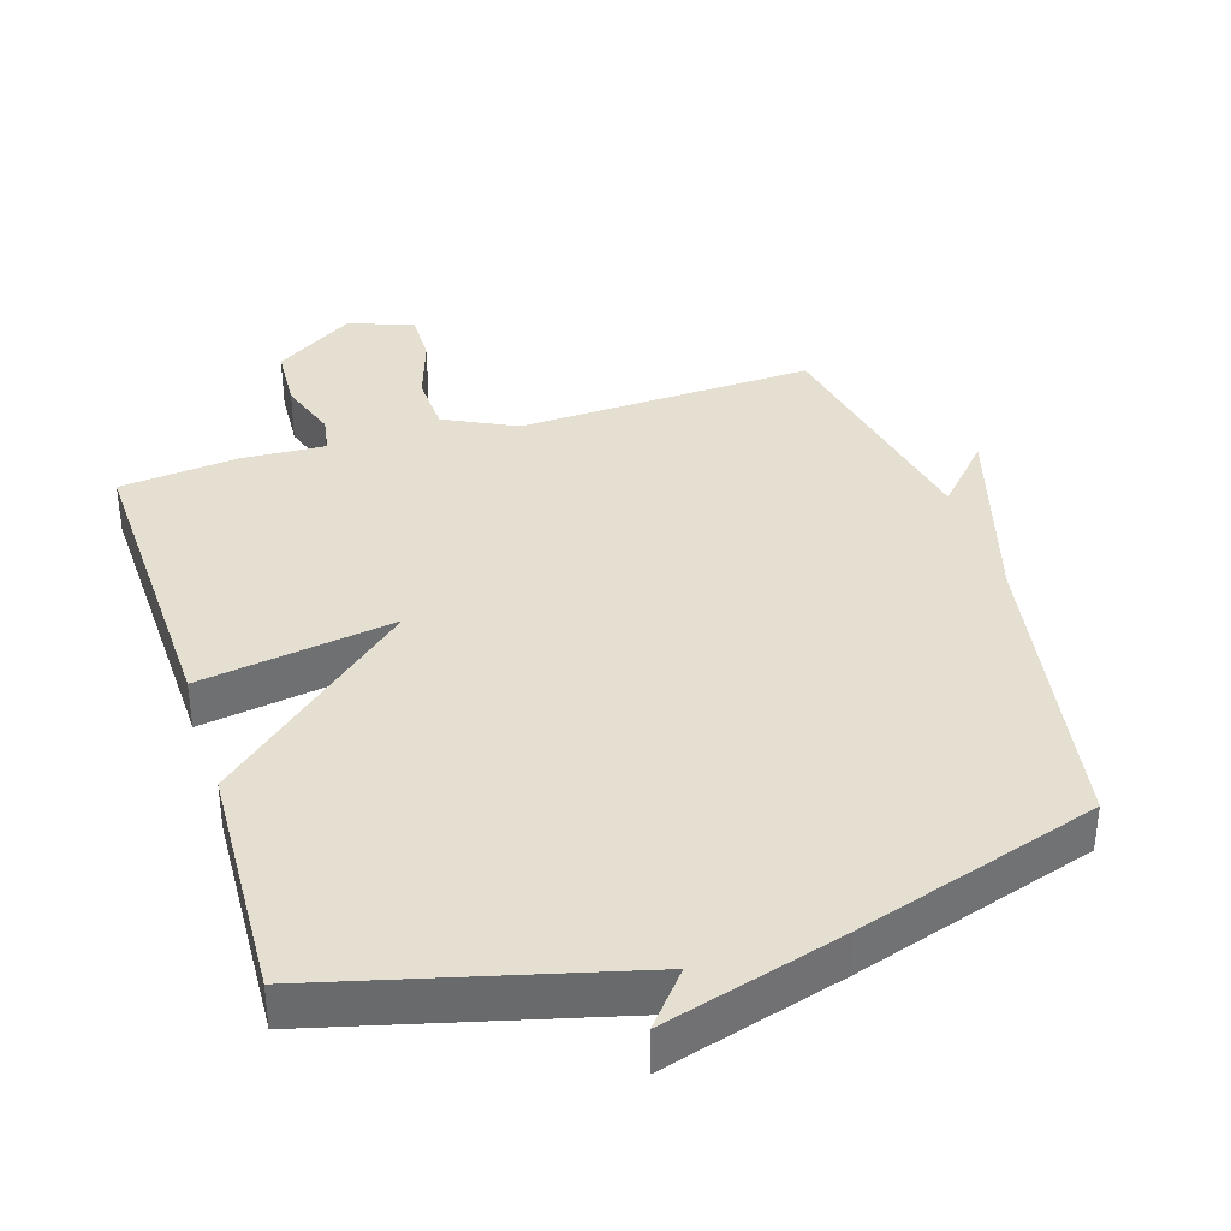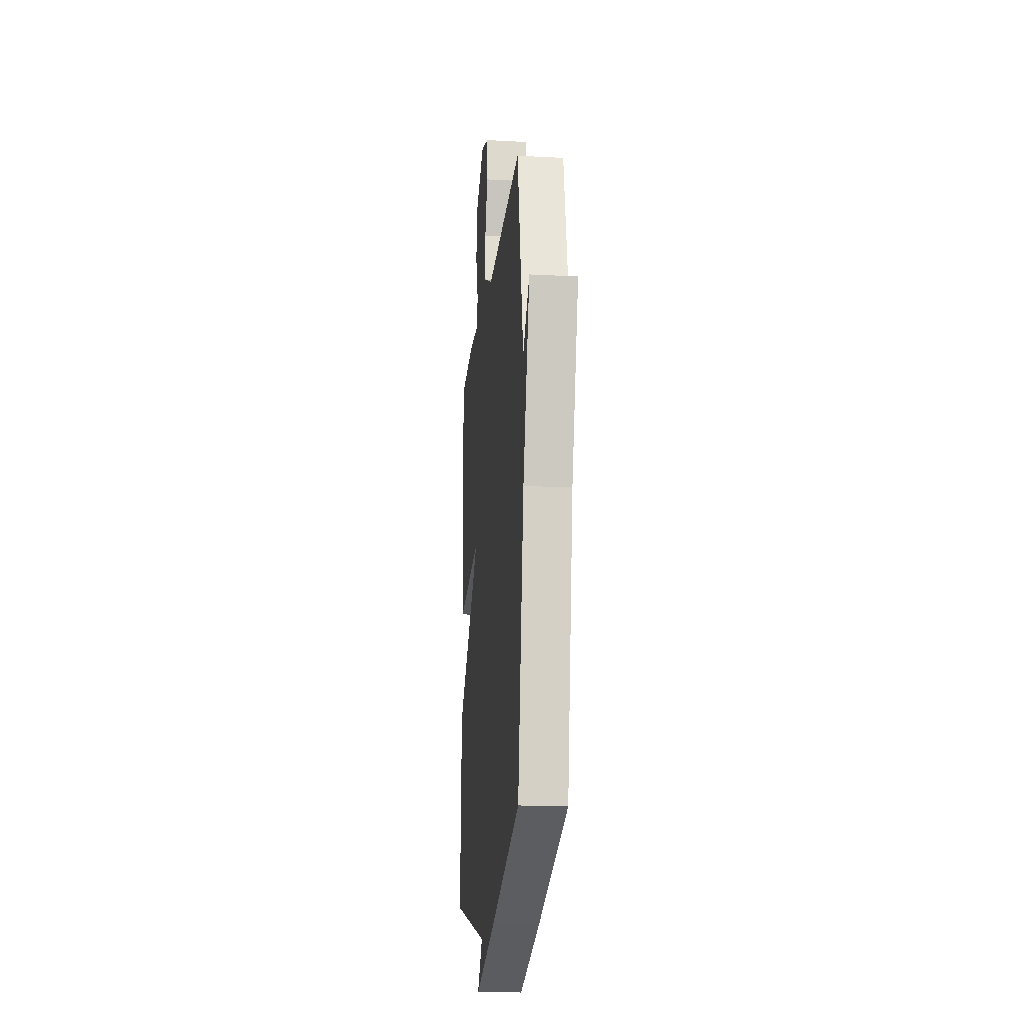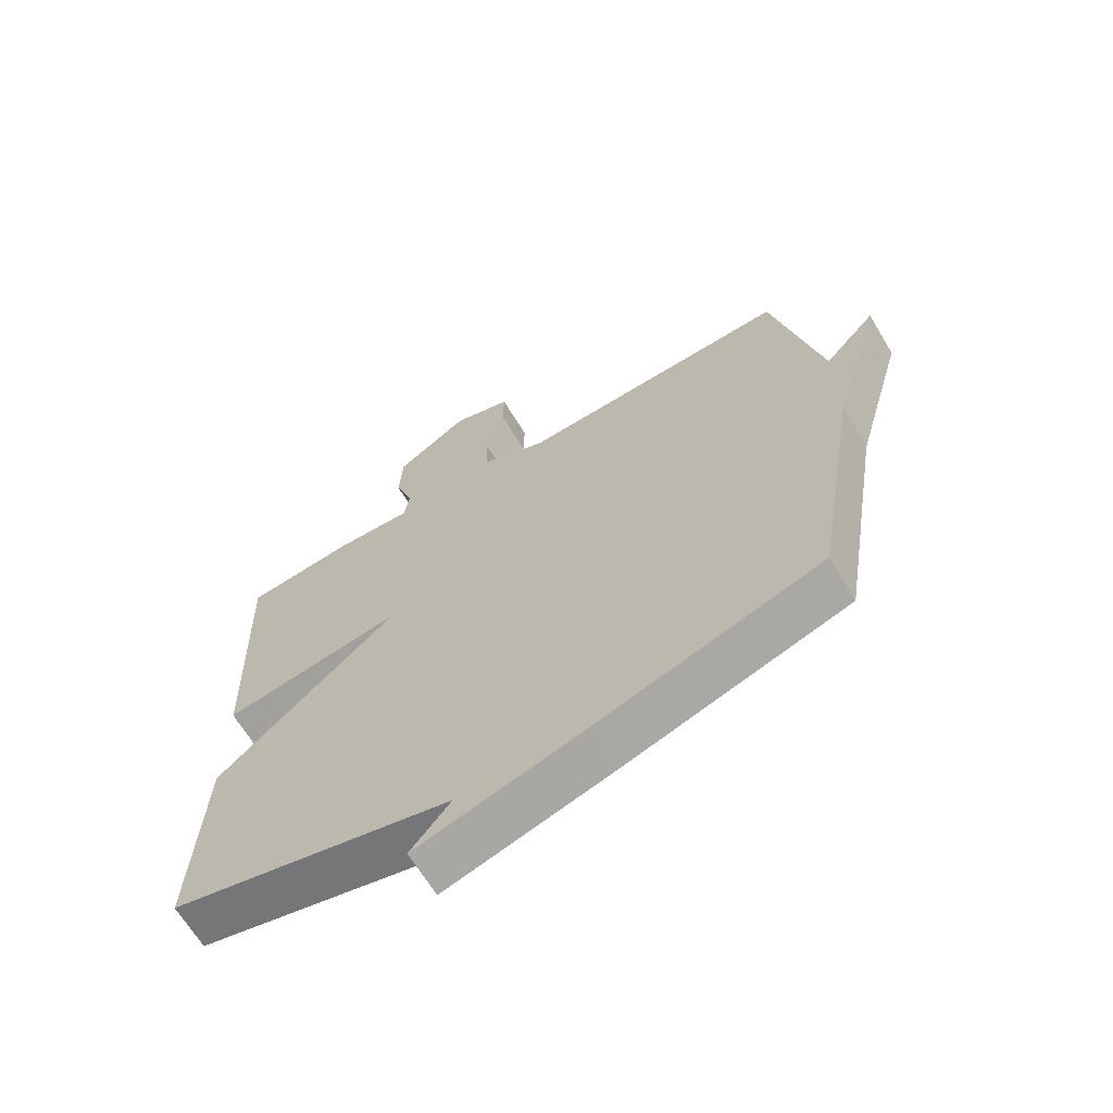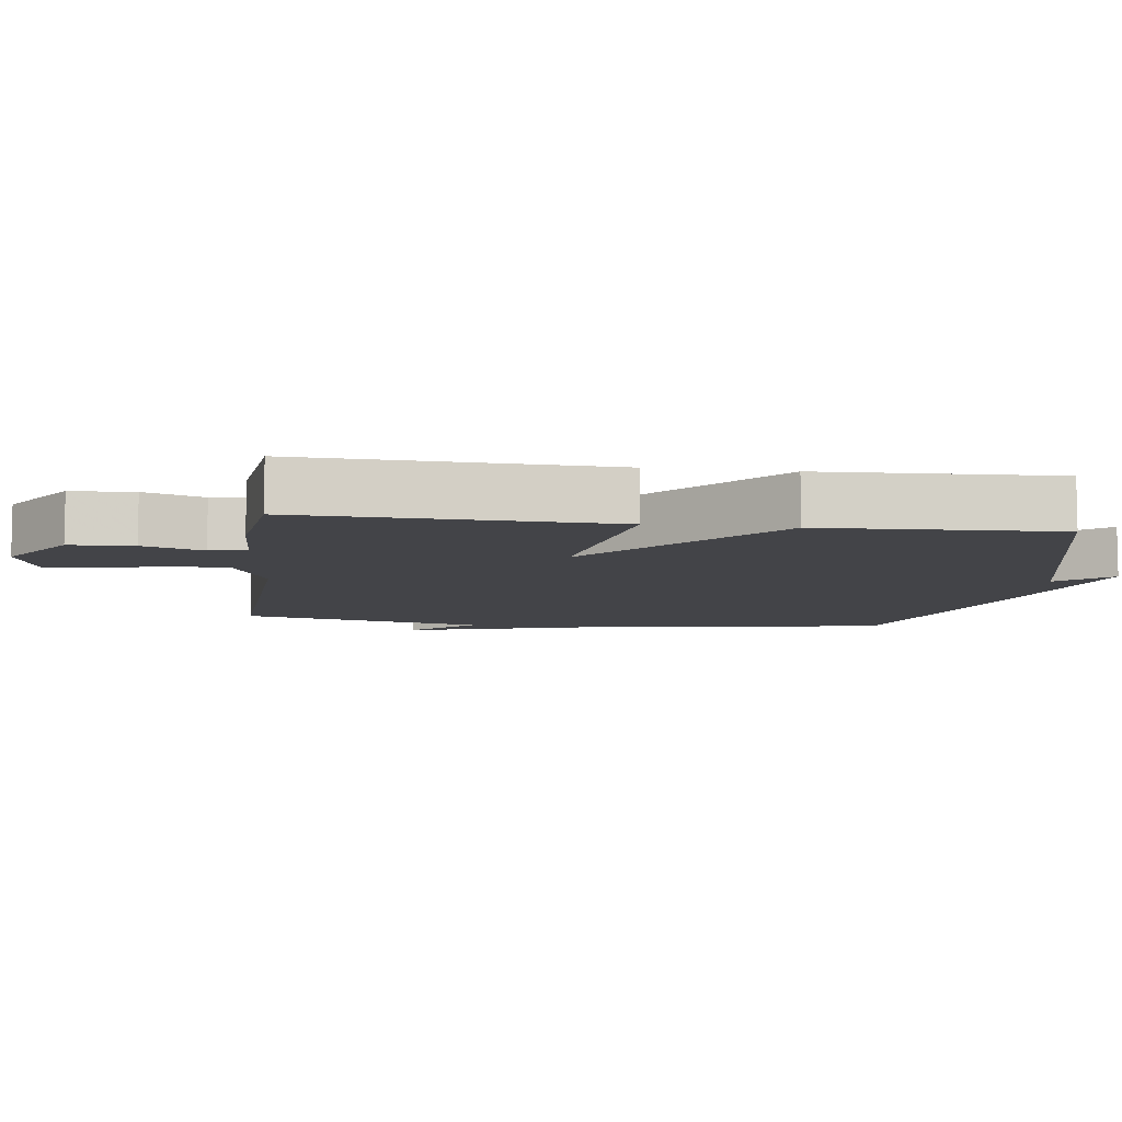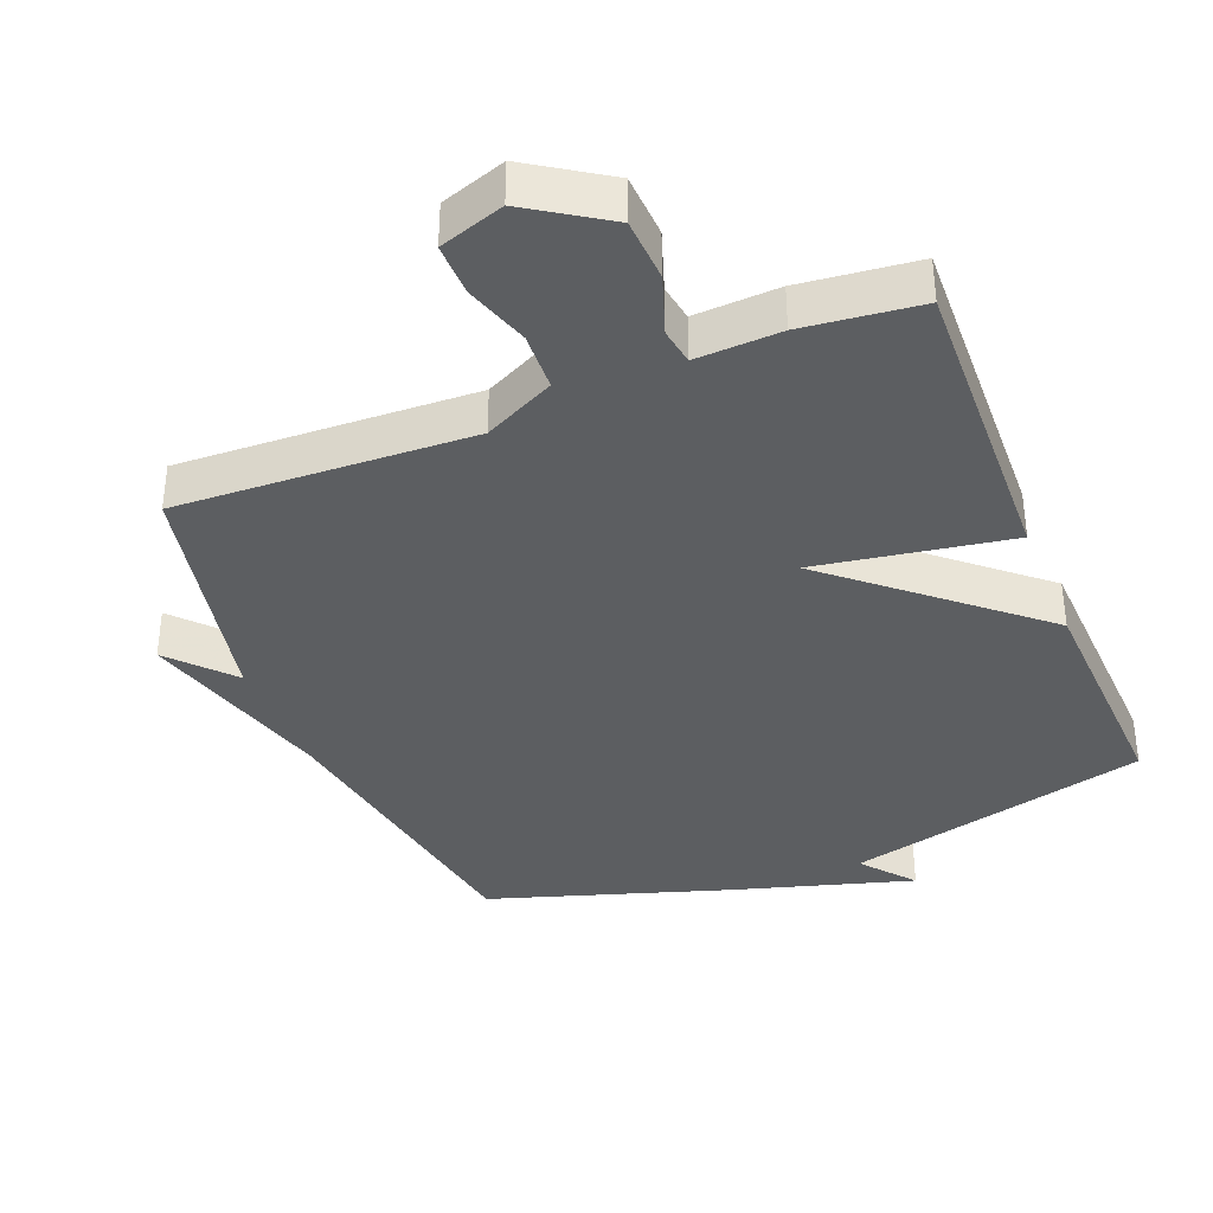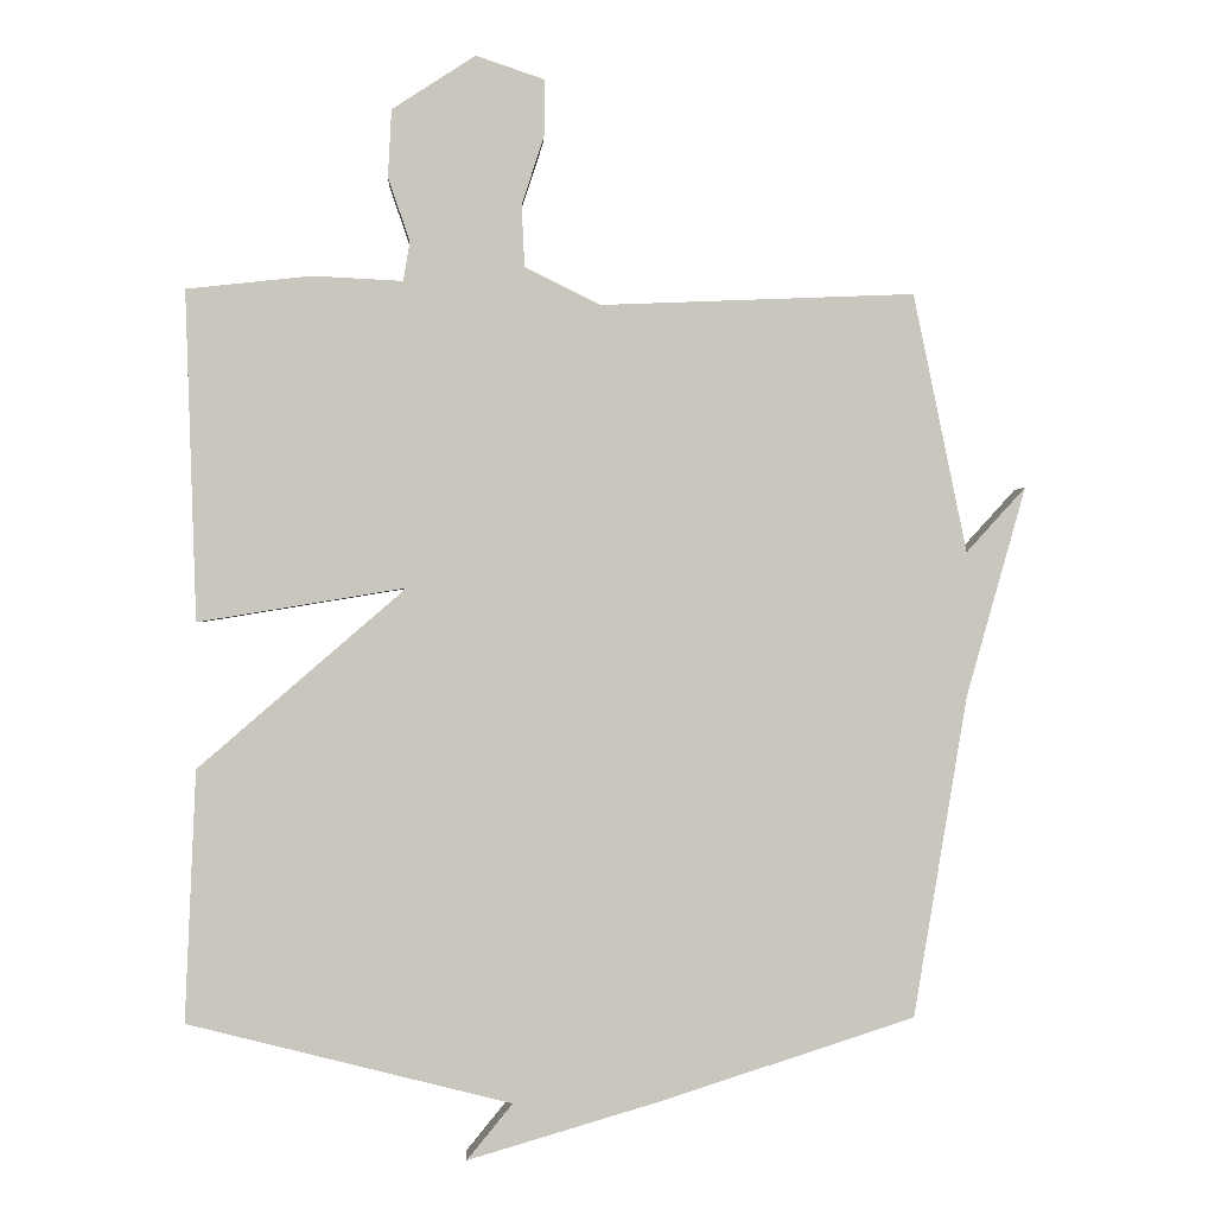
<metadata>
{"format":"obj","ext":"obj","renderer":"f3d","projection":"perspective","resolution":1024,"background":"white","views":[{"elev":37.3,"azim":162.8,"up":"+Y"},{"elev":-18.1,"azim":-95.9,"up":"+Z"},{"elev":-66.3,"azim":-149.0,"up":"+Z"},{"elev":-8.2,"azim":82.3,"up":"+Y"},{"elev":-37.3,"azim":21.8,"up":"+Y"},{"elev":-0.3,"azim":176.7,"up":"+Z"}]}
</metadata>
<code>
v -0.5 0.07 0.5
v -0.066 0.07 0.482
v 0.038 0.07 0.533
v 0.042 0.07 0.619
v 0.011 0.07 0.714
v 0.01 0.07 0.791
v 0.105 0.07 0.823
v 0.22 0.07 0.748
v 0.225 0.07 0.655
v 0.195 0.07 0.567
v 0.204 0.07 0.513
v 0.328 0.07 0.519
v 0.5 0.07 0.5
v 0.485 0.07 0.046
v 0.199 0.07 0.093
v 0.485 0.07 -0.154
v 0.5 0.07 -0.5
v 0.054 0.07 -0.613
v 0.117 0.07 -0.69
v -0.146 0.07 -0.613
v -0.5 0.07 -0.5
v -0.574 0.07 -0.057
v -0.656 0.07 0.233
v -0.574 0.07 0.143
v -0.5 0 0.5
v -0.066 0 0.482
v 0.038 0 0.533
v 0.042 0 0.619
v 0.011 0 0.714
v 0.01 0 0.791
v 0.105 0 0.823
v 0.22 0 0.748
v 0.225 0 0.655
v 0.195 0 0.567
v 0.204 0 0.513
v 0.328 0 0.519
v 0.5 0 0.5
v 0.485 0 0.046
v 0.199 0 0.093
v 0.485 0 -0.154
v 0.5 0 -0.5
v 0.054 0 -0.613
v 0.117 0 -0.69
v -0.146 0 -0.613
v -0.5 0 -0.5
v -0.574 0 -0.057
v -0.656 0 0.233
v -0.574 0 0.143
f 22 23 24
f 21 22 24
f 20 21 24
f 19 20 24
f 18 19 24
f 18 24 1
f 17 18 1
f 16 17 1
f 15 16 1
f 13 14 15
f 12 13 15
f 11 12 15
f 10 11 15
f 8 9 10
f 7 8 10
f 6 7 10
f 5 6 10
f 4 5 10
f 3 4 10 15
f 2 3 15
f 1 2 15
f 48 47 46
f 48 46 45
f 48 45 44
f 48 44 43
f 48 43 42
f 25 48 42
f 25 42 41
f 25 41 40
f 25 40 39
f 39 38 37
f 39 37 36
f 39 36 35
f 39 35 34
f 34 33 32
f 34 32 31
f 34 31 30
f 34 30 29
f 34 29 28
f 39 34 28 27
f 39 27 26
f 39 26 25
f 1 25 26 2
f 2 26 27 3
f 3 27 28 4
f 4 28 29 5
f 5 29 30 6
f 6 30 31 7
f 7 31 32 8
f 8 32 33 9
f 9 33 34 10
f 10 34 35 11
f 11 35 36 12
f 12 36 37 13
f 13 37 38 14
f 14 38 39 15
f 15 39 40 16
f 16 40 41 17
f 17 41 42 18
f 18 42 43 19
f 19 43 44 20
f 20 44 45 21
f 21 45 46 22
f 22 46 47 23
f 23 47 48 24
f 24 48 25 1

</code>
